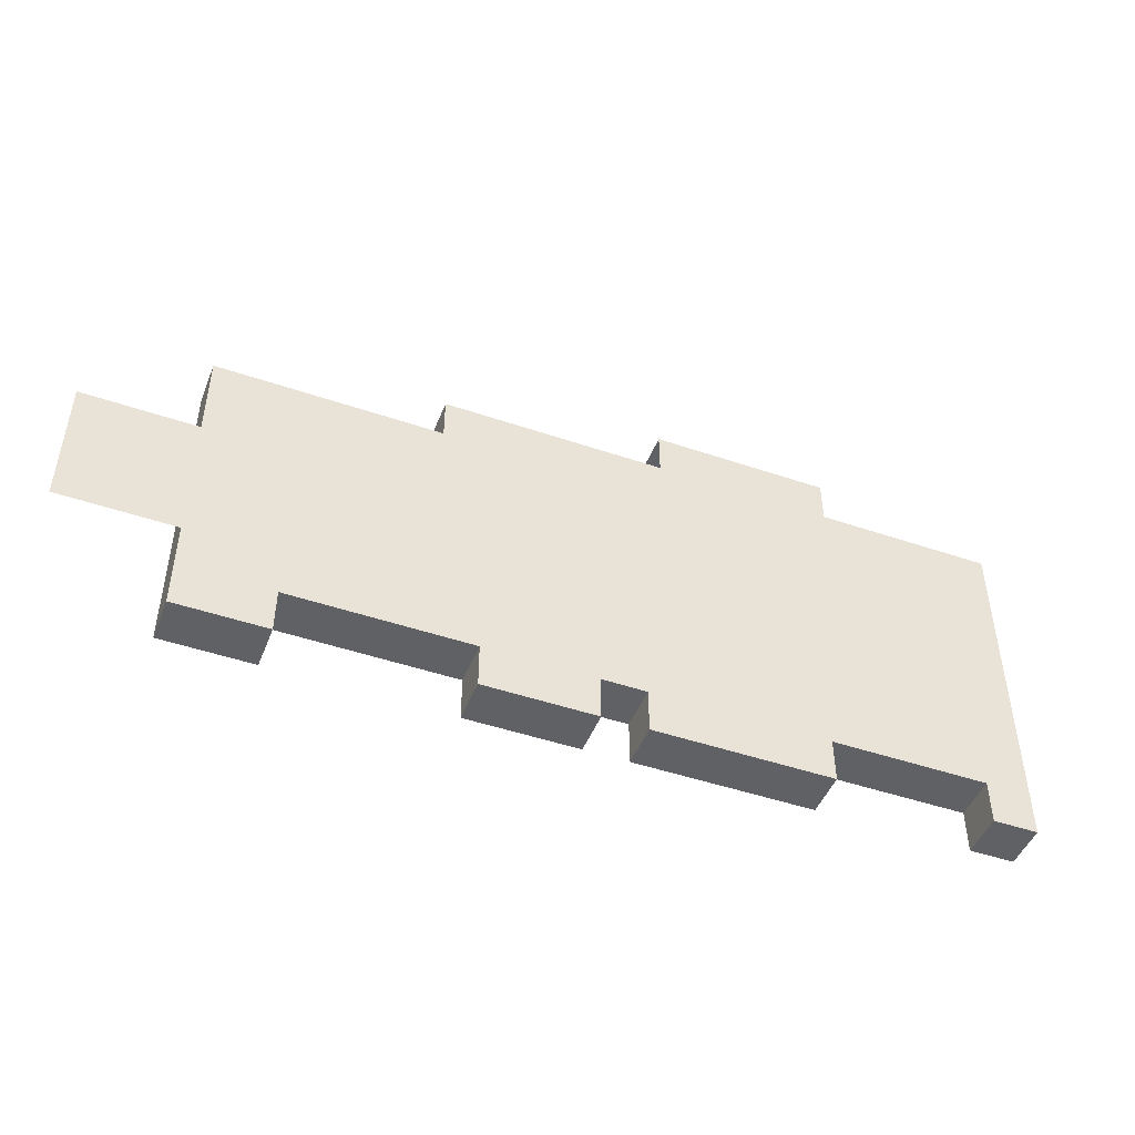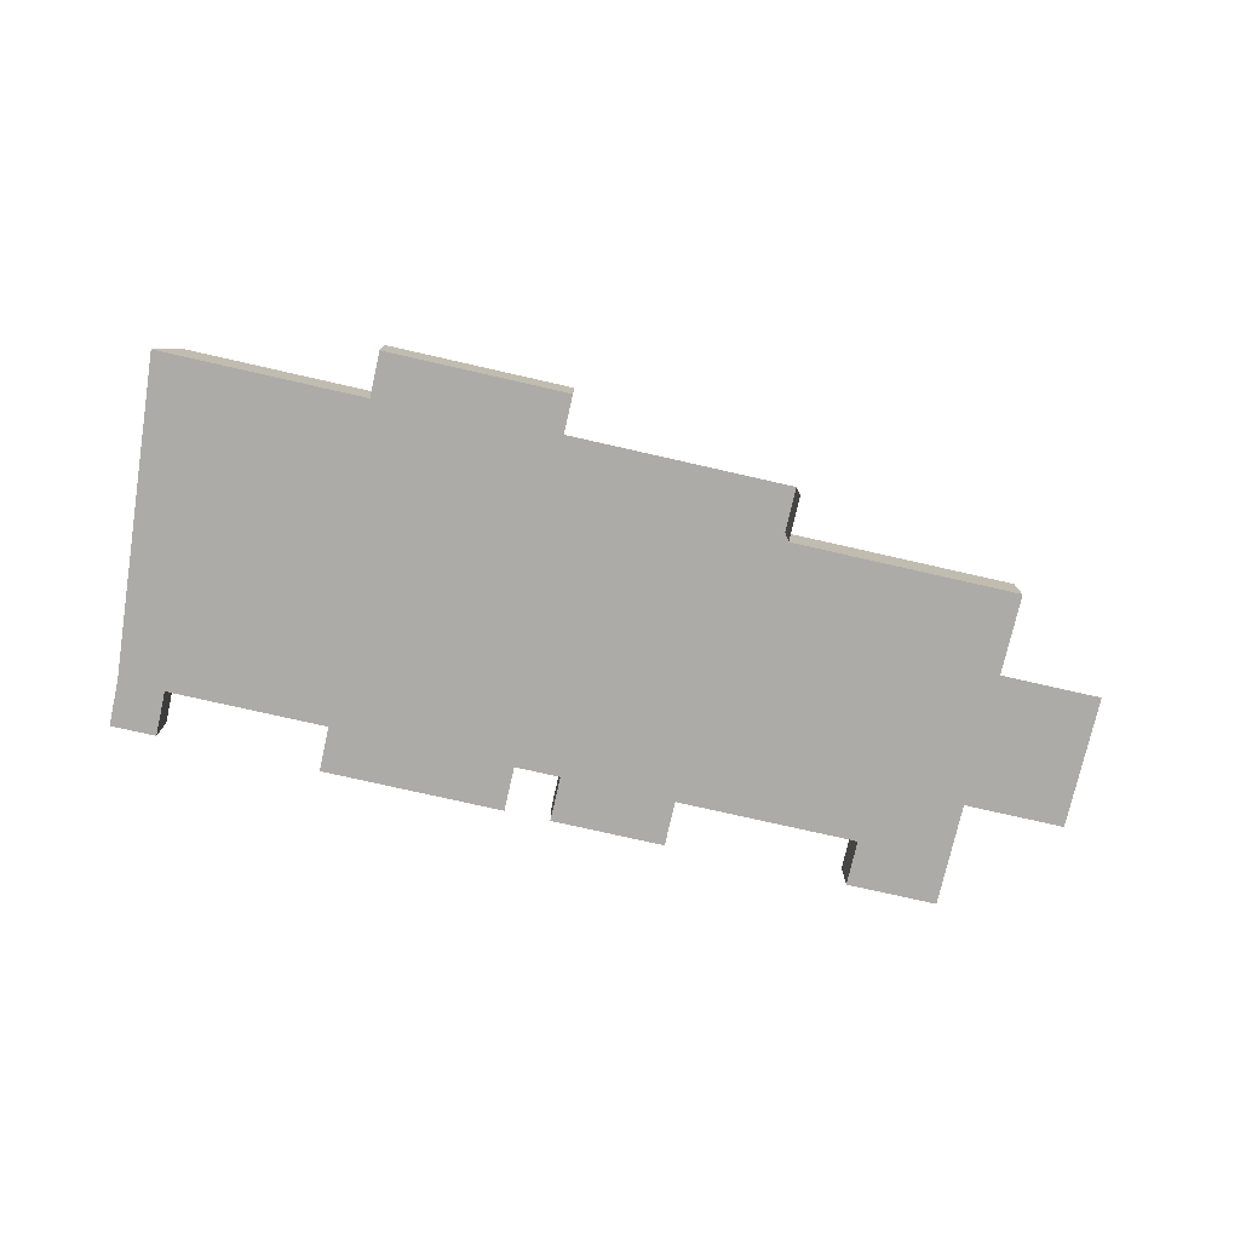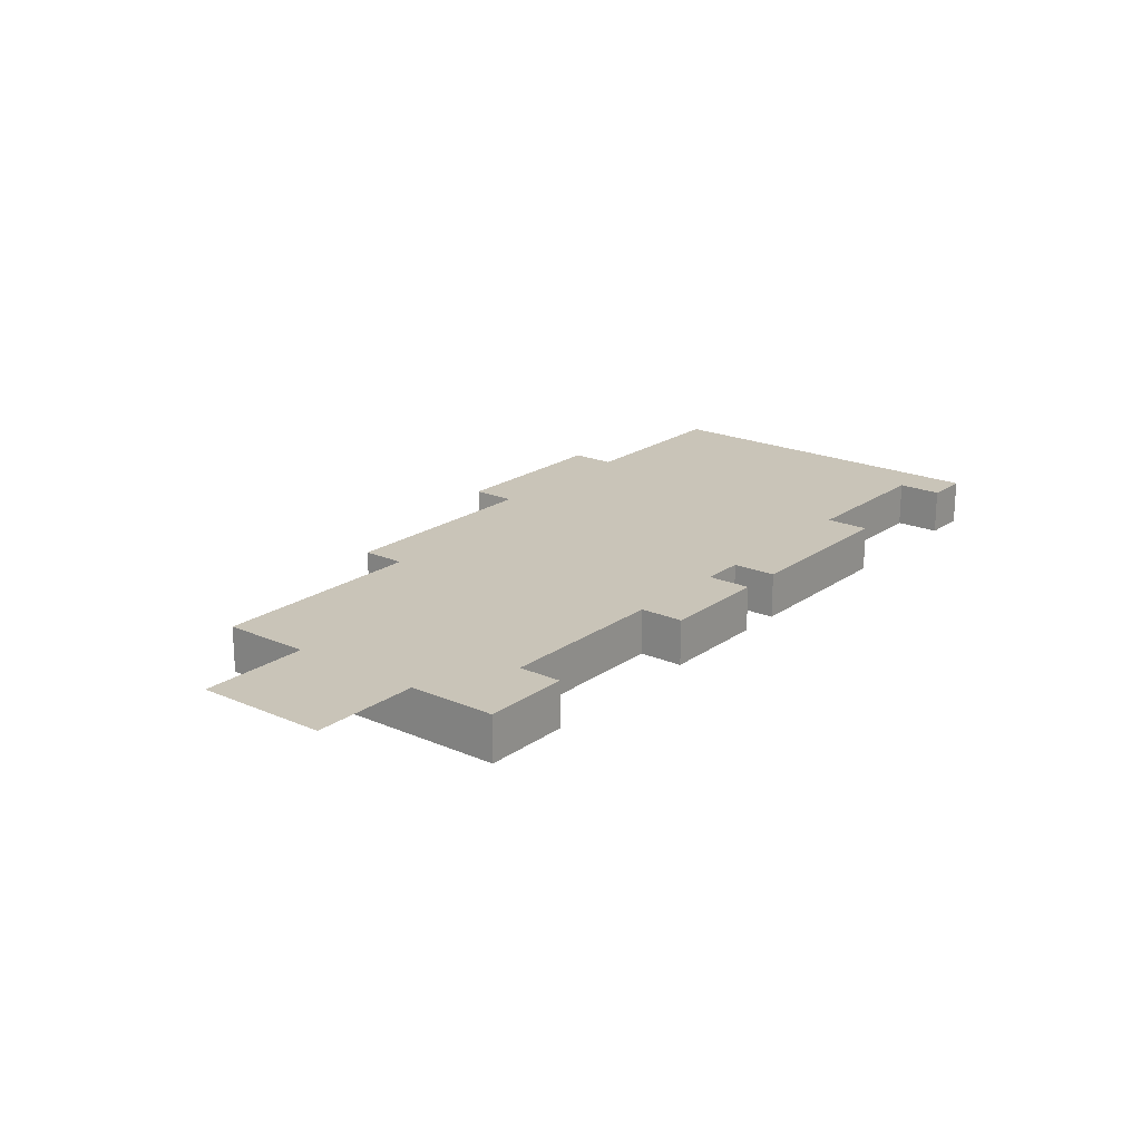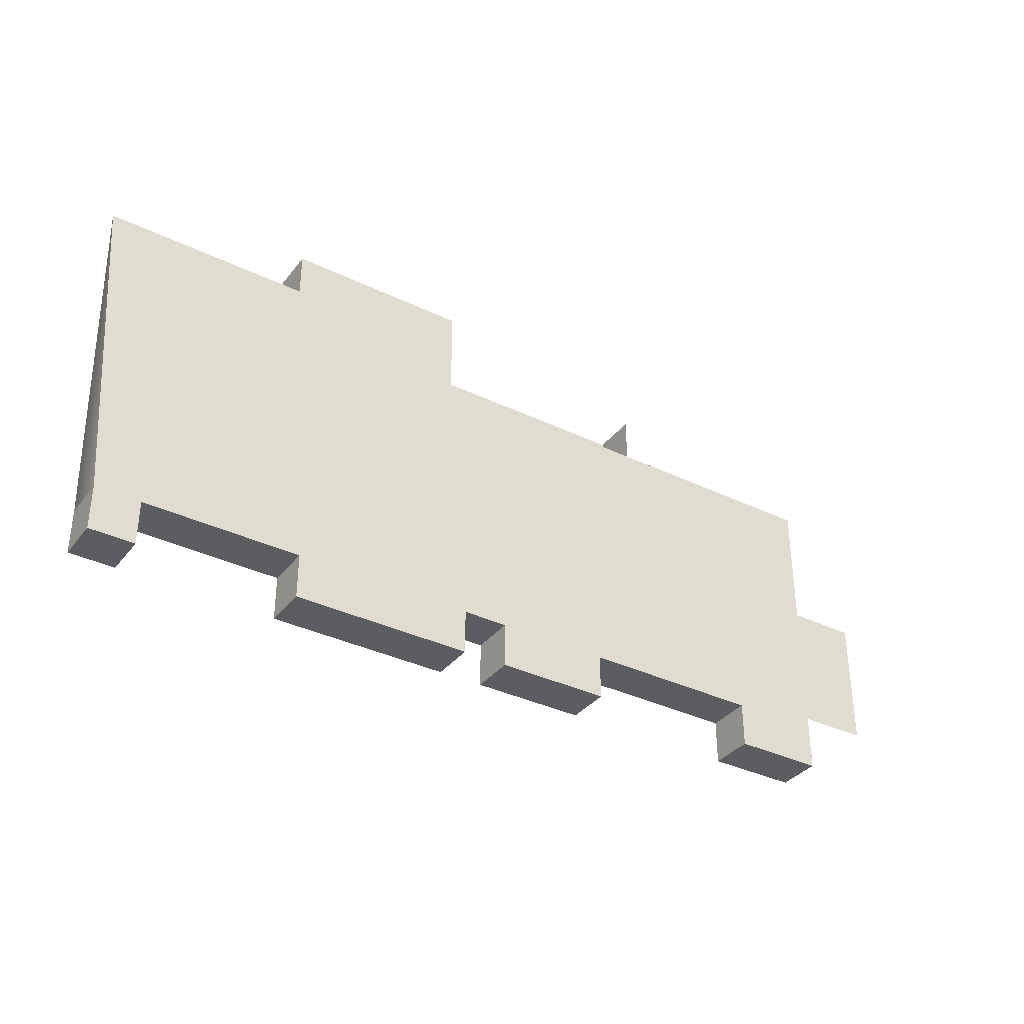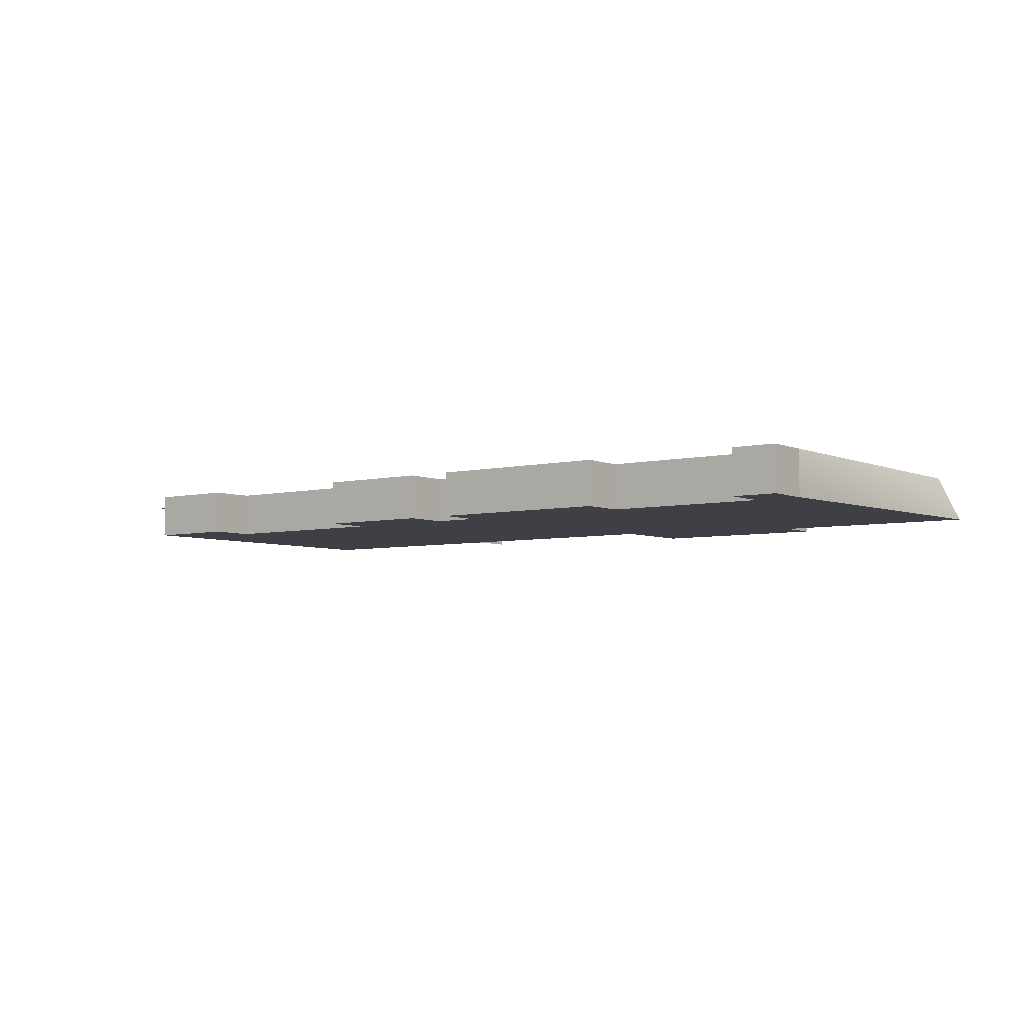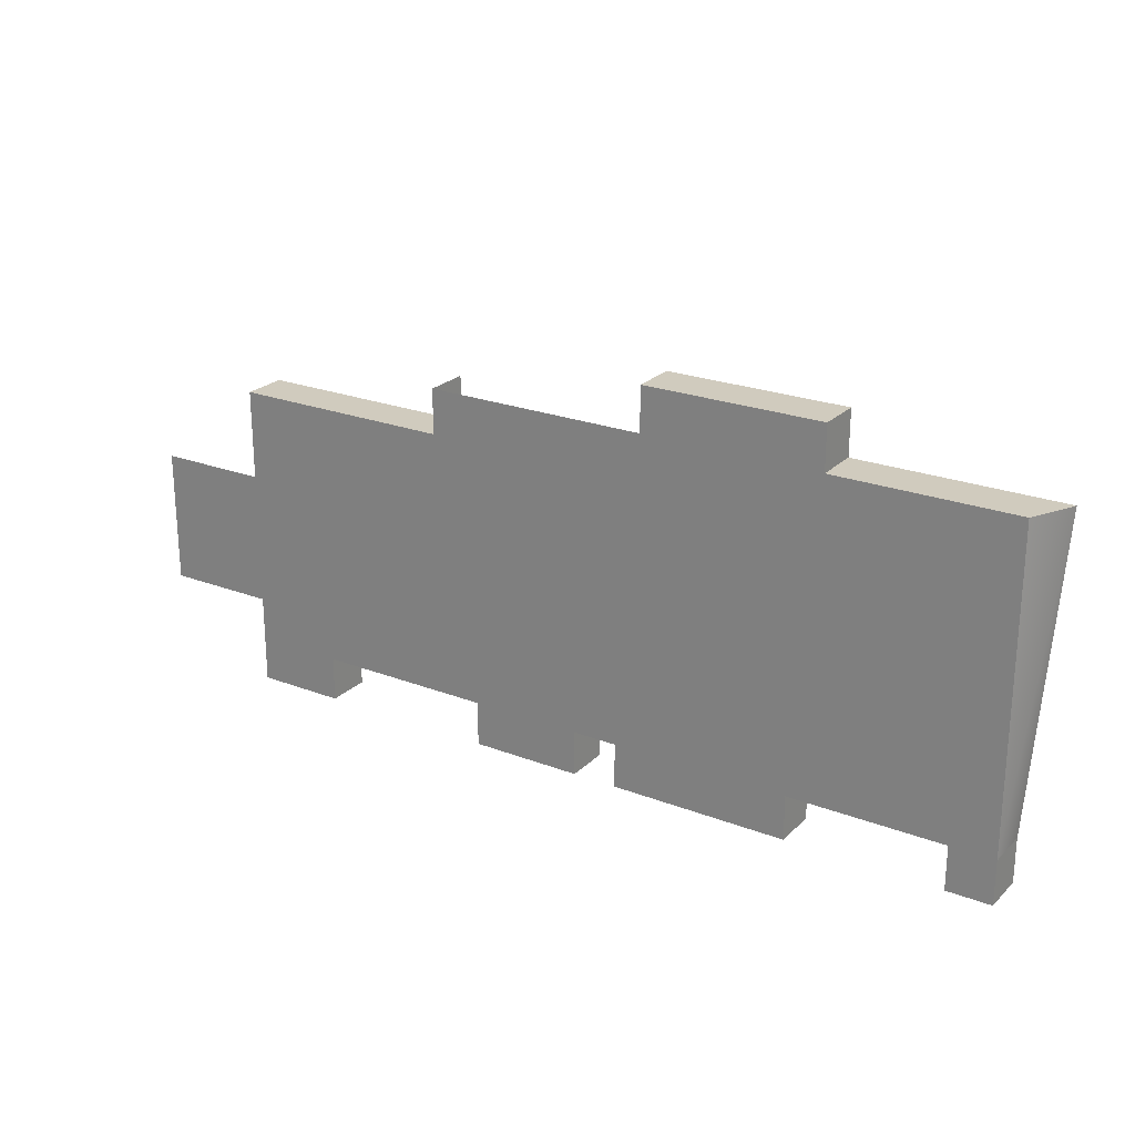
<metadata>
{"format":"obj","ext":"obj","renderer":"f3d","projection":"perspective","resolution":1024,"background":"white","views":[{"elev":-47.1,"azim":158.9,"up":"+Z"},{"elev":-76.5,"azim":-12.8,"up":"+Y"},{"elev":20.1,"azim":128.4,"up":"+Y"},{"elev":-35.4,"azim":-32.6,"up":"+Z"},{"elev":-5.2,"azim":-142.9,"up":"+Y"},{"elev":23.5,"azim":-147.1,"up":"+Z"}]}
</metadata>
<code>
g pb_Mesh347914
v -4 -6 -8
v -4 -4 -8
v -5 -6 6
v -4 -4 6
v 32 -6 4
v 28 -6 -8
v 27 -6 4
v 22 -6 4
v 20 -6 -8
v 15 -6 -8
v 12 -6 4
v 13 -6 -8
v 4 -6 6
v 5 -6 -8
v -2 -6 -8
v -5 -6 6
v -4 -6 -8
v 32 -6 -8
v 32 -4 -8
v 32 -6 -8
v 32 -4 -6
v 32 -6 4
v 32 -4 0
v 32 -4 4
v 32 -6 -10
v 32 -4 -10
v 5 -4 -10
v 13 -6 -10
v 13 -4 -10
v 5 -6 -10
v 28 -4 -10
v 32 -6 -10
v 32 -4 -10
v 28 -6 -10
v 20 -4 -8
v 28 -6 -8
v 28 -4 -8
v 20 -6 -8
v -2 -4 -8
v 5 -6 -8
v 5 -4 -8
v -2 -6 -8
v -4 -4 -10
v -2 -6 -10
v -2 -4 -10
v -4 -6 -10
v 13 -4 -8
v 15 -6 -8
v 15 -4 -8
v 13 -6 -8
v 20 -6 -8
v 20 -4 -8
v 20 -6 -10
v 20 -4 -10
v 15 -6 -8
v 20 -6 -8
v 15 -6 -10
v 20 -6 -10
v 13 -6 -8
v 13 -4 -8
v 13 -6 -10
v 13 -4 -10
v 13 -4 -8
v 5 -4 -8
v 13 -4 -10
v 5 -4 -10
v 5 -4 -8
v 5 -6 -8
v 5 -4 -10
v 5 -6 -10
v 5 -6 -8
v 13 -6 -8
v 5 -6 -10
v 13 -6 -10
v 32 -4 -8
v 28 -4 -8
v 32 -4 -10
v 28 -4 -10
v 28 -4 -8
v 28 -6 -8
v 28 -4 -10
v 28 -6 -10
v 28 -6 -8
v 32 -6 -8
v 28 -6 -10
v 32 -6 -10
v -2 -6 -8
v -2 -4 -8
v -2 -6 -10
v -2 -4 -10
v -2 -4 -8
v -4 -4 -8
v -2 -4 -10
v -4 -4 -10
v -4 -4 -8
v -4 -6 -8
v -4 -4 -10
v -4 -6 -10
v -4 -6 -8
v -2 -6 -8
v -4 -6 -10
v -2 -6 -10
v 16 -4 -10
v 15 -4 -10
v 15 -6 -10
v 20 -6 -10
v 20 -4 -10
v 16 -4 -10
v 15 -4 -9
v 15 -4 -10
v 16 -4 -10
v 20 -4 -10
v 20 -4 -8
v 15 -4 -8
v 15 -4 -9
v 15 -6 -8
v 15 -6 -10
v 15 -4 -10
v 15 -4 -10
v 15 -4 -8
v 15 -4 -10
v 15 -4 -9
v 15 -4 -8
v 12 -6 8
v 4 -6 8
v 4 -4 8
v 12 -4 8
v 4 -6 6
v -5 -6 6
v -4 -4 6
v 4 -4 6
v 12 -4 4
v 12 -4 6
v 4 -4 6
v 12 -4 8
v 4 -4 8
v 22 -4 4
v 22 -6 4
v 22 -4 6
v 22 -6 6
v 12 -6 4
v 4 -6 6
v 12 -6 8
v 4 -6 8
v 4 -6 6
v 4 -4 6
v 4 -6 8
v 4 -4 8
v 32 -6 4
v 27 -6 4
v 27 -4 4
v 32 -4 4
v 22 -6 4
v 22 -4 4
v -4 -4 6
v 22 -4 4
v 27 -4 4
v 32 -4 -6
v 32 -4 0
v 32 -4 4
v 22 -4 6
v 32 -4 -6
v 37 -4 -6
v 37 -4 0
v 32 -4 0
g pb_Mesh347914_0
f 3 2 1
f 3 4 2
f 7 6 5
f 6 7 8
f 6 8 9
f 10 9 8
f 11 10 8
f 12 10 11
f 13 12 11
f 13 14 12
f 15 14 13
f 15 13 16
f 17 15 16
f 6 18 5
g pb_Mesh347914_1
f 21 20 19
f 20 21 22
f 22 21 23
f 23 24 22
f 25 19 20
f 25 26 19
g pb_Mesh347914_2
f 29 28 27
f 28 30 27
f 33 32 31
f 32 34 31
f 37 36 35
f 36 38 35
f 41 40 39
f 40 42 39
f 45 44 43
f 44 46 43
f 49 48 47
f 48 50 47
f 53 52 51
f 53 54 52
f 57 56 55
f 57 58 56
f 61 60 59
f 61 62 60
f 65 64 63
f 65 66 64
f 69 68 67
f 69 70 68
f 73 72 71
f 73 74 72
f 77 76 75
f 77 78 76
f 81 80 79
f 81 82 80
f 85 84 83
f 85 86 84
f 89 88 87
f 89 90 88
f 93 92 91
f 93 94 92
f 97 96 95
f 97 98 96
f 101 100 99
f 101 102 100
f 105 104 103
f 105 103 106
f 107 106 103
f 110 109 108
f 113 112 111
f 111 115 114
f 113 111 114
f 118 117 116
f 120 119 116
f 123 122 121
f 126 125 124
f 126 124 127
f 130 129 128
f 130 128 131
f 134 133 132
f 135 133 134
f 135 134 136
f 139 138 137
f 139 140 138
f 143 142 141
f 143 144 142
f 147 146 145
f 147 148 146
f 151 150 149
f 151 149 152
f 154 153 150
f 154 150 151
f 155 91 92
f 155 134 91
f 134 64 91
f 132 64 134
f 132 63 64
f 114 63 132
f 132 156 114
f 156 113 114
f 113 156 76
f 156 157 76
f 158 75 76
f 76 157 158
f 157 159 158
f 157 160 159
f 156 132 161
f 132 133 161
f 164 163 162
f 164 162 165

</code>
